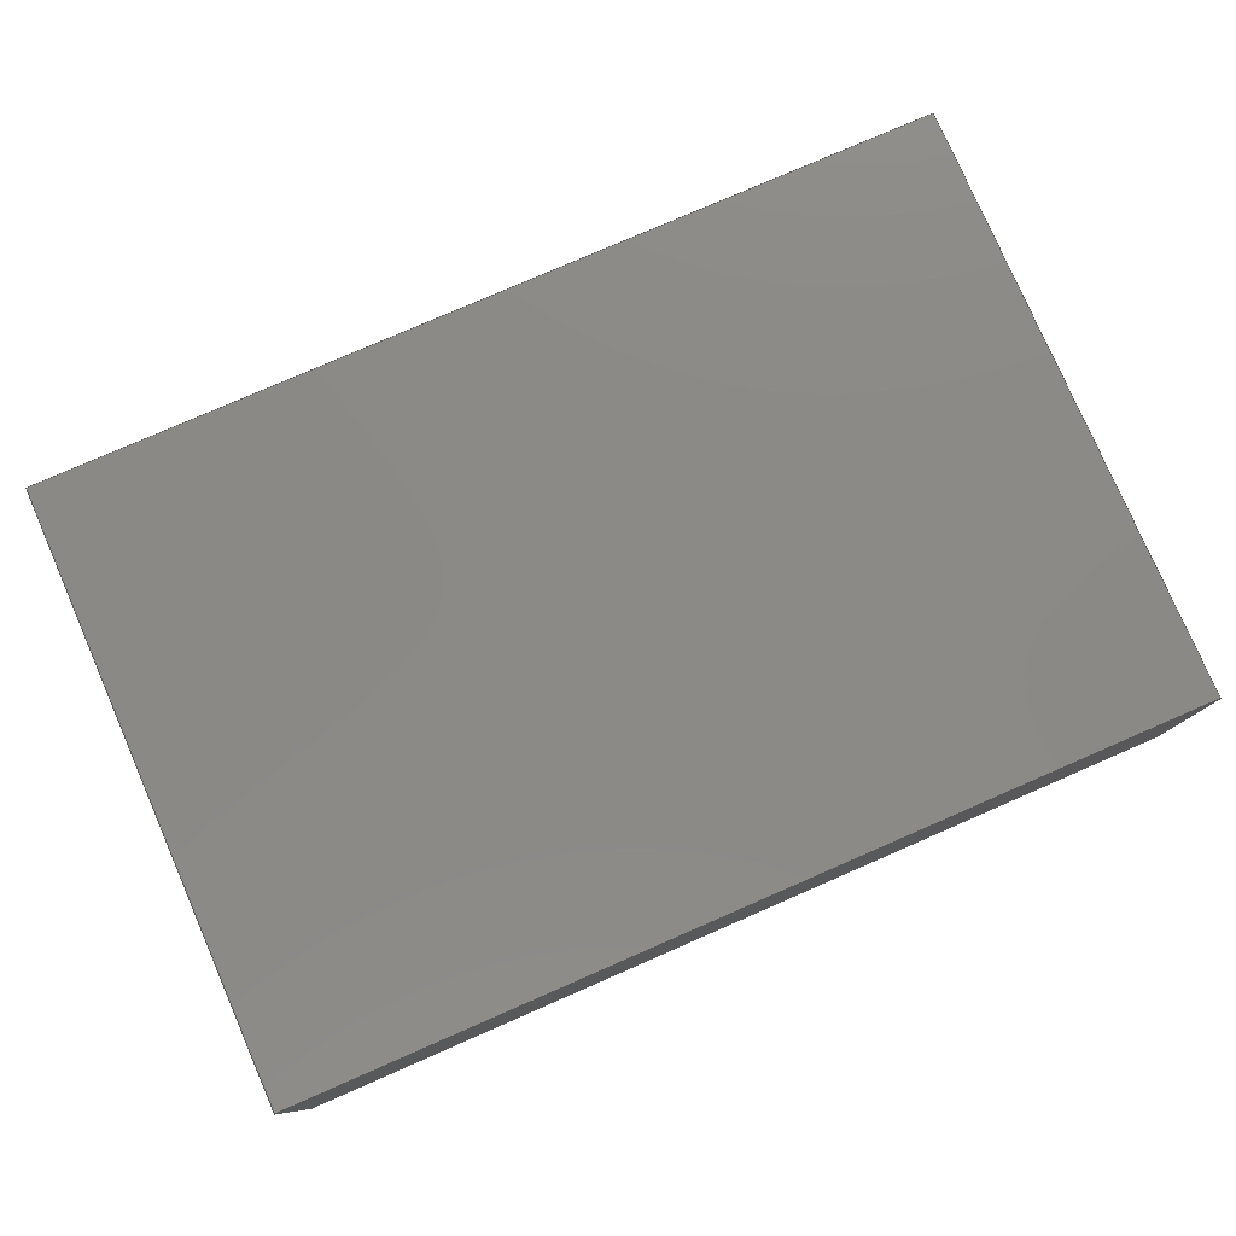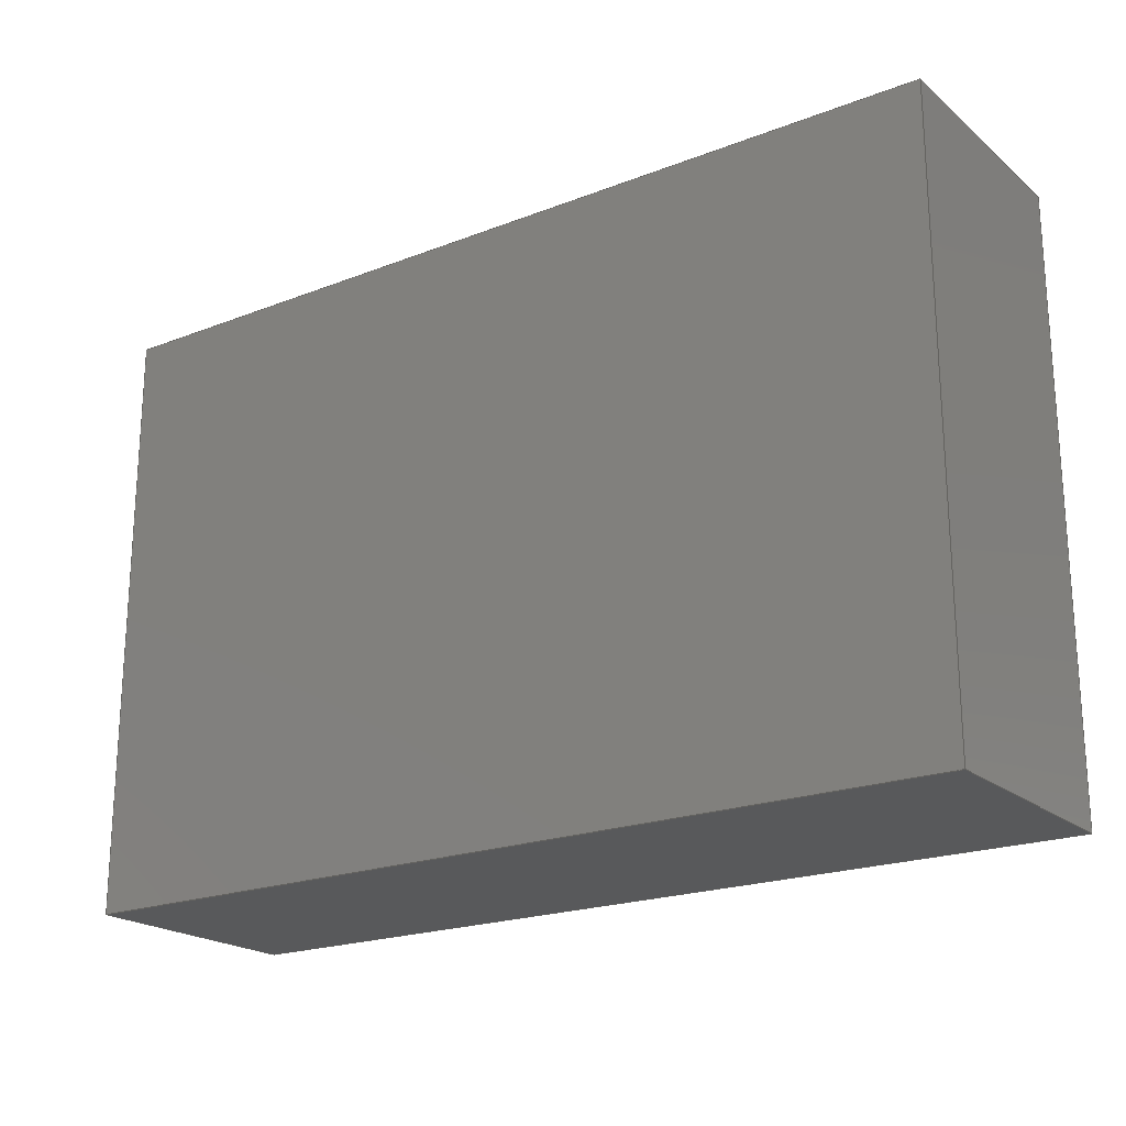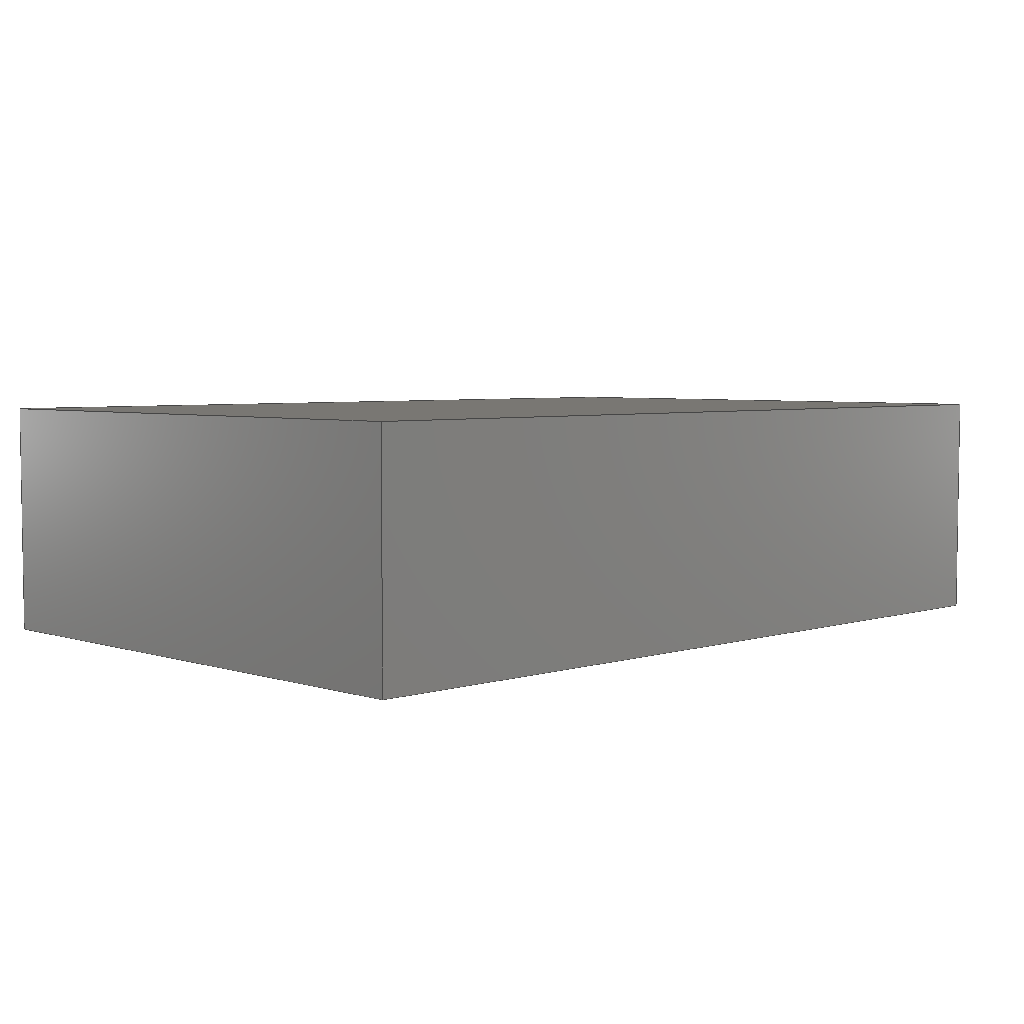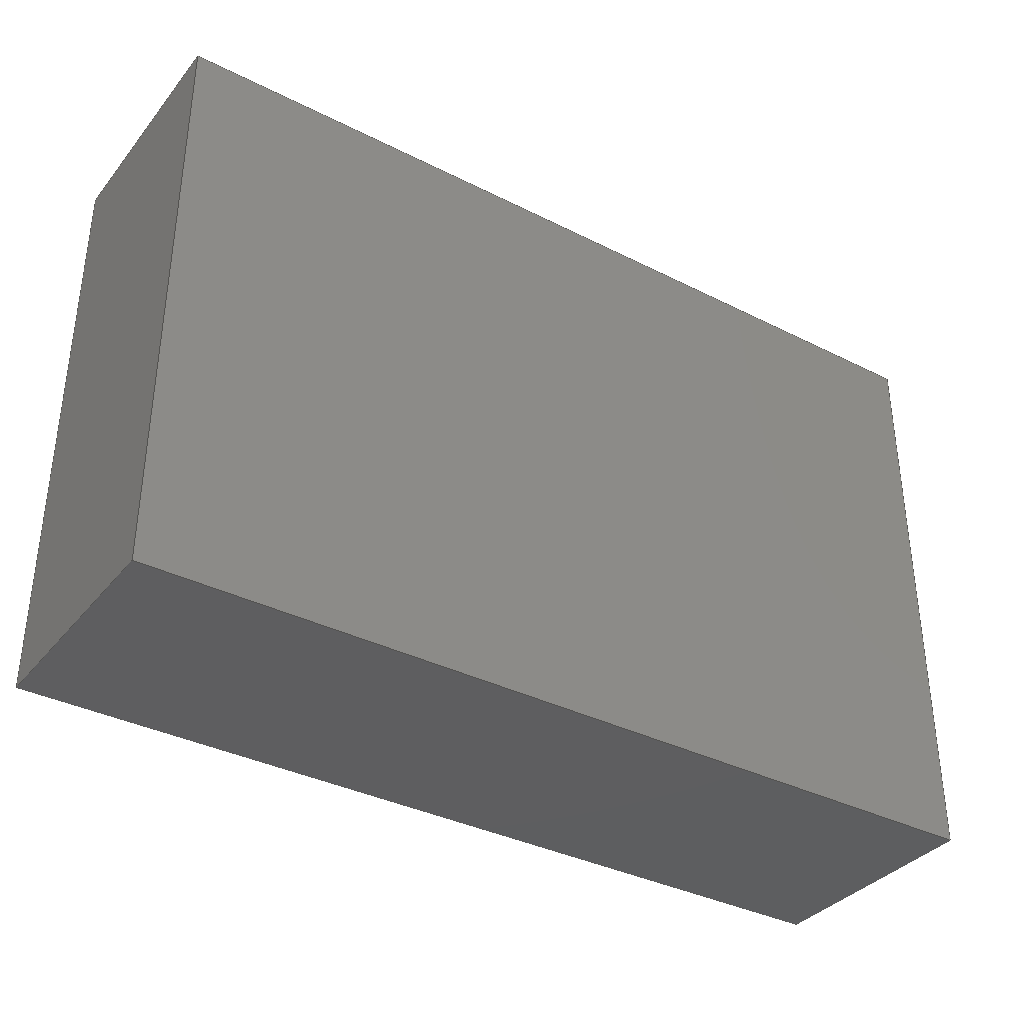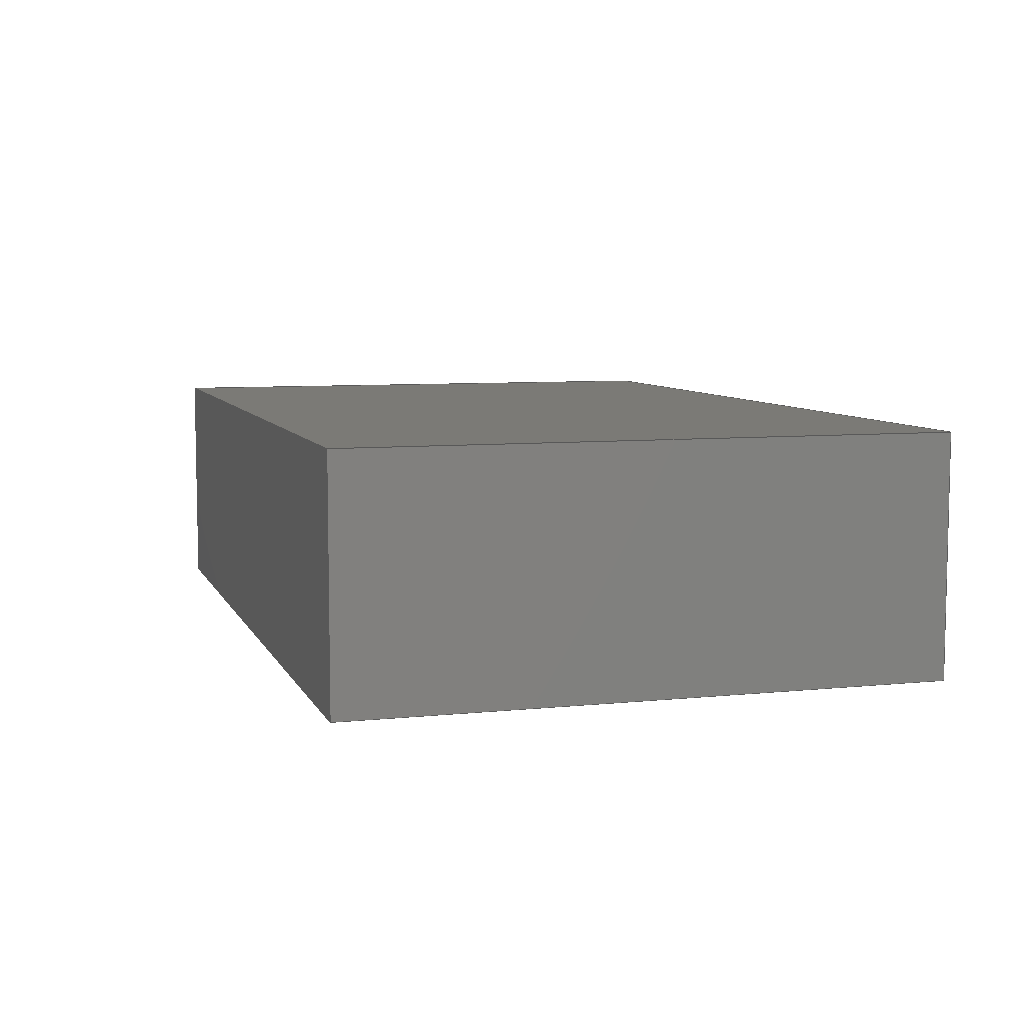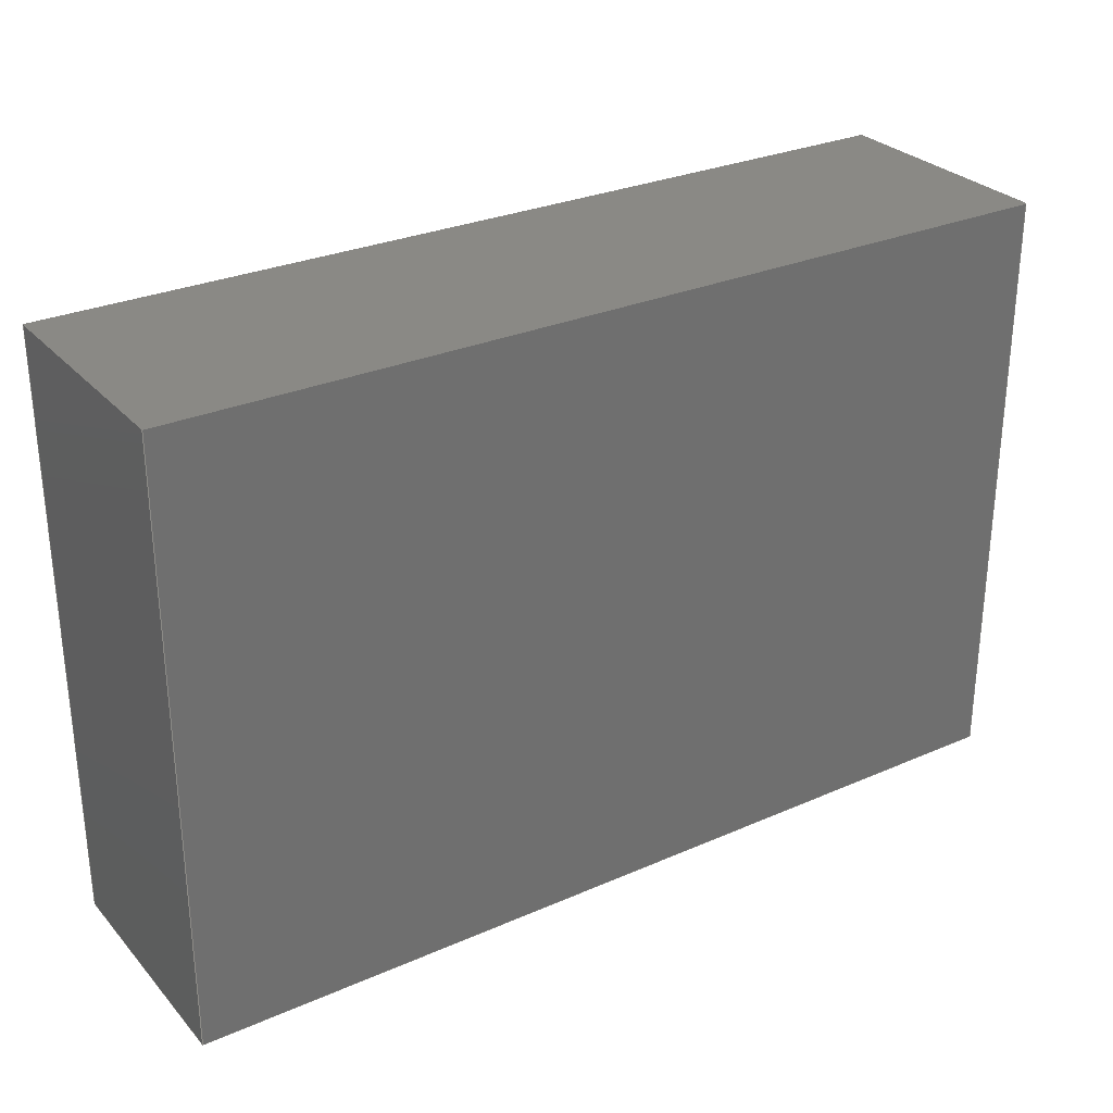
<metadata>
{"format":"step","ext":"step","renderer":"f3d","projection":"perspective","resolution":1024,"background":"white","views":[{"elev":79.0,"azim":-23.5,"up":"+Y"},{"elev":-20.8,"azim":34.9,"up":"+Z"},{"elev":4.6,"azim":135.6,"up":"+Y"},{"elev":-35.8,"azim":-33.6,"up":"+Z"},{"elev":7.2,"azim":73.4,"up":"+Y"},{"elev":28.9,"azim":-33.1,"up":"+Z"}]}
</metadata>
<code>
ISO-10303-21;
DATA;
#1=MECHANICAL_DESIGN_GEOMETRIC_PRESENTATION_REPRESENTATION('',(#4),#174);
#2=SHAPE_REPRESENTATION_RELATIONSHIP('SRR','None',#184,#3);
#3=ADVANCED_BREP_SHAPE_REPRESENTATION('',(#5),#173);
#4=STYLED_ITEM('',(#193),#5);
#5=MANIFOLD_SOLID_BREP('Body1',#98);
#6=FACE_OUTER_BOUND('',#12,.T.);
#7=FACE_OUTER_BOUND('',#13,.T.);
#8=FACE_OUTER_BOUND('',#14,.T.);
#9=FACE_OUTER_BOUND('',#15,.T.);
#10=FACE_OUTER_BOUND('',#16,.T.);
#11=FACE_OUTER_BOUND('',#17,.T.);
#12=EDGE_LOOP('',(#62,#63,#64,#65));
#13=EDGE_LOOP('',(#66,#67,#68,#69));
#14=EDGE_LOOP('',(#70,#71,#72,#73));
#15=EDGE_LOOP('',(#74,#75,#76,#77));
#16=EDGE_LOOP('',(#78,#79,#80,#81));
#17=EDGE_LOOP('',(#82,#83,#84,#85));
#18=LINE('',#148,#30);
#19=LINE('',#150,#31);
#20=LINE('',#152,#32);
#21=LINE('',#153,#33);
#22=LINE('',#156,#34);
#23=LINE('',#158,#35);
#24=LINE('',#159,#36);
#25=LINE('',#162,#37);
#26=LINE('',#163,#38);
#27=LINE('',#166,#39);
#28=LINE('',#167,#40);
#29=LINE('',#169,#41);
#30=VECTOR('',#122,0.3937);
#31=VECTOR('',#123,0.3937);
#32=VECTOR('',#124,0.3937);
#33=VECTOR('',#125,0.3937);
#34=VECTOR('',#128,0.3937);
#35=VECTOR('',#129,0.3937);
#36=VECTOR('',#130,0.3937);
#37=VECTOR('',#133,0.3937);
#38=VECTOR('',#134,0.3937);
#39=VECTOR('',#137,0.3937);
#40=VECTOR('',#138,0.3937);
#41=VECTOR('',#141,0.3937);
#42=VERTEX_POINT('',#146);
#43=VERTEX_POINT('',#147);
#44=VERTEX_POINT('',#149);
#45=VERTEX_POINT('',#151);
#46=VERTEX_POINT('',#155);
#47=VERTEX_POINT('',#157);
#48=VERTEX_POINT('',#161);
#49=VERTEX_POINT('',#165);
#50=EDGE_CURVE('',#42,#43,#18,.T.);
#51=EDGE_CURVE('',#43,#44,#19,.T.);
#52=EDGE_CURVE('',#44,#45,#20,.T.);
#53=EDGE_CURVE('',#45,#42,#21,.T.);
#54=EDGE_CURVE('',#46,#44,#22,.T.);
#55=EDGE_CURVE('',#46,#47,#23,.T.);
#56=EDGE_CURVE('',#47,#45,#24,.T.);
#57=EDGE_CURVE('',#48,#43,#25,.T.);
#58=EDGE_CURVE('',#48,#46,#26,.T.);
#59=EDGE_CURVE('',#49,#42,#27,.T.);
#60=EDGE_CURVE('',#48,#49,#28,.T.);
#61=EDGE_CURVE('',#47,#49,#29,.T.);
#62=ORIENTED_EDGE('',*,*,#50,.T.);
#63=ORIENTED_EDGE('',*,*,#51,.T.);
#64=ORIENTED_EDGE('',*,*,#52,.T.);
#65=ORIENTED_EDGE('',*,*,#53,.T.);
#66=ORIENTED_EDGE('',*,*,#54,.F.);
#67=ORIENTED_EDGE('',*,*,#55,.T.);
#68=ORIENTED_EDGE('',*,*,#56,.T.);
#69=ORIENTED_EDGE('',*,*,#52,.F.);
#70=ORIENTED_EDGE('',*,*,#57,.F.);
#71=ORIENTED_EDGE('',*,*,#58,.T.);
#72=ORIENTED_EDGE('',*,*,#54,.T.);
#73=ORIENTED_EDGE('',*,*,#51,.F.);
#74=ORIENTED_EDGE('',*,*,#59,.F.);
#75=ORIENTED_EDGE('',*,*,#60,.F.);
#76=ORIENTED_EDGE('',*,*,#57,.T.);
#77=ORIENTED_EDGE('',*,*,#50,.F.);
#78=ORIENTED_EDGE('',*,*,#56,.F.);
#79=ORIENTED_EDGE('',*,*,#61,.T.);
#80=ORIENTED_EDGE('',*,*,#59,.T.);
#81=ORIENTED_EDGE('',*,*,#53,.F.);
#82=ORIENTED_EDGE('',*,*,#58,.F.);
#83=ORIENTED_EDGE('',*,*,#60,.T.);
#84=ORIENTED_EDGE('',*,*,#61,.F.);
#85=ORIENTED_EDGE('',*,*,#55,.F.);
#86=PLANE('',#112);
#87=PLANE('',#113);
#88=PLANE('',#114);
#89=PLANE('',#115);
#90=PLANE('',#116);
#91=PLANE('',#117);
#92=ADVANCED_FACE('',(#6),#86,.T.);
#93=ADVANCED_FACE('',(#7),#87,.T.);
#94=ADVANCED_FACE('',(#8),#88,.T.);
#95=ADVANCED_FACE('',(#9),#89,.T.);
#96=ADVANCED_FACE('',(#10),#90,.T.);
#97=ADVANCED_FACE('',(#11),#91,.F.);
#98=CLOSED_SHELL('',(#92,#93,#94,#95,#96,#97));
#99=DERIVED_UNIT_ELEMENT(#101,1);
#100=DERIVED_UNIT_ELEMENT(#178,-3);
#101=(
MASS_UNIT()
NAMED_UNIT(*)
SI_UNIT(.KILO.,.GRAM.)
);
#102=DERIVED_UNIT((#99,#100));
#103=MEASURE_REPRESENTATION_ITEM('density measure',
POSITIVE_RATIO_MEASURE(2600),#102);
#104=PROPERTY_DEFINITION_REPRESENTATION(#109,#106);
#105=PROPERTY_DEFINITION_REPRESENTATION(#110,#107);
#106=REPRESENTATION('material name',(#108),#173);
#107=REPRESENTATION('density',(#103),#173);
#108=DESCRIPTIVE_REPRESENTATION_ITEM('Limestone','Limestone');
#109=PROPERTY_DEFINITION('material property','material name',#186);
#110=PROPERTY_DEFINITION('material property','density of part',#186);
#111=AXIS2_PLACEMENT_3D('placement',#144,#118,#119);
#112=AXIS2_PLACEMENT_3D('',#145,#120,#121);
#113=AXIS2_PLACEMENT_3D('',#154,#126,#127);
#114=AXIS2_PLACEMENT_3D('',#160,#131,#132);
#115=AXIS2_PLACEMENT_3D('',#164,#135,#136);
#116=AXIS2_PLACEMENT_3D('',#168,#139,#140);
#117=AXIS2_PLACEMENT_3D('',#170,#142,#143);
#118=DIRECTION('axis',(0,0,1));
#119=DIRECTION('refdir',(1,0,0));
#120=DIRECTION('center_axis',(0,0,1));
#121=DIRECTION('ref_axis',(1,0,0));
#122=DIRECTION('',(1.286e-88,-1,-9.861e-32));
#123=DIRECTION('',(1,6.48e-89,-2.194e-75));
#124=DIRECTION('',(-1.286e-88,1,9.861e-32));
#125=DIRECTION('',(-1,-6.48e-89,2.194e-75));
#126=DIRECTION('center_axis',(1,1.286e-88,0));
#127=DIRECTION('ref_axis',(-1.286e-88,1,-6.311e-30));
#128=DIRECTION('',(0,0,1));
#129=DIRECTION('',(-1.286e-88,1,-6.311e-30));
#130=DIRECTION('',(0,0,1));
#131=DIRECTION('center_axis',(6.48e-89,-1,0));
#132=DIRECTION('ref_axis',(1,6.48e-89,-1.011e-59));
#133=DIRECTION('',(0,0,1));
#134=DIRECTION('',(1,6.48e-89,-1.011e-59));
#135=DIRECTION('center_axis',(-1,-1.286e-88,0));
#136=DIRECTION('ref_axis',(1.286e-88,-1,6.311e-30));
#137=DIRECTION('',(0,0,1));
#138=DIRECTION('',(-1.286e-88,1,-6.311e-30));
#139=DIRECTION('center_axis',(-6.48e-89,1,0));
#140=DIRECTION('ref_axis',(-1,-6.48e-89,1.011e-59));
#141=DIRECTION('',(-1,-6.48e-89,1.011e-59));
#142=DIRECTION('center_axis',(1.011e-59,6.311e-30,
1));
#143=DIRECTION('ref_axis',(-1,-6.48e-89,1.011e-59));
#144=CARTESIAN_POINT('',(0,0,0));
#145=CARTESIAN_POINT('Origin',(-20,26.62,-30.75));
#146=CARTESIAN_POINT('',(-23.75,27.62,-30.75));
#147=CARTESIAN_POINT('',(-23.75,25.62,-30.75));
#148=CARTESIAN_POINT('',(-23.75,27.12,-30.75));
#149=CARTESIAN_POINT('',(-16.25,25.62,-30.75));
#150=CARTESIAN_POINT('',(-21.88,25.62,-30.75));
#151=CARTESIAN_POINT('',(-16.25,27.62,-30.75));
#152=CARTESIAN_POINT('',(-16.25,26.12,-30.75));
#153=CARTESIAN_POINT('',(-18.12,27.62,-30.75));
#154=CARTESIAN_POINT('Origin',(-16.25,25.62,-35.75));
#155=CARTESIAN_POINT('',(-16.25,25.62,-35.75));
#156=CARTESIAN_POINT('',(-16.25,25.62,-35.75));
#157=CARTESIAN_POINT('',(-16.25,27.62,-35.75));
#158=CARTESIAN_POINT('',(-16.25,25.62,-35.75));
#159=CARTESIAN_POINT('',(-16.25,27.62,-35.75));
#160=CARTESIAN_POINT('Origin',(-23.75,25.62,-35.75));
#161=CARTESIAN_POINT('',(-23.75,25.62,-35.75));
#162=CARTESIAN_POINT('',(-23.75,25.62,-31.05));
#163=CARTESIAN_POINT('',(-23.75,25.62,-35.75));
#164=CARTESIAN_POINT('Origin',(-23.75,27.62,-35.75));
#165=CARTESIAN_POINT('',(-23.75,27.62,-35.75));
#166=CARTESIAN_POINT('',(-23.75,27.62,-35.75));
#167=CARTESIAN_POINT('',(-23.75,25.62,-35.75));
#168=CARTESIAN_POINT('Origin',(-16.25,27.62,-35.75));
#169=CARTESIAN_POINT('',(-16.25,27.62,-35.75));
#170=CARTESIAN_POINT('Origin',(-20,26.62,-35.75));
#171=UNCERTAINTY_MEASURE_WITH_UNIT(LENGTH_MEASURE(0.0003937),
#176,'DISTANCE_ACCURACY_VALUE',
'Maximum model space distance between geometric entities at asserted c
onnectivities');
#172=UNCERTAINTY_MEASURE_WITH_UNIT(LENGTH_MEASURE(0.0003937),
#176,'DISTANCE_ACCURACY_VALUE',
'Maximum model space distance between geometric entities at asserted c
onnectivities');
#173=(
GEOMETRIC_REPRESENTATION_CONTEXT(3)
GLOBAL_UNCERTAINTY_ASSIGNED_CONTEXT((#171))
GLOBAL_UNIT_ASSIGNED_CONTEXT((#176,#180,#181))
REPRESENTATION_CONTEXT('','3D')
);
#174=(
GEOMETRIC_REPRESENTATION_CONTEXT(3)
GLOBAL_UNCERTAINTY_ASSIGNED_CONTEXT((#172))
GLOBAL_UNIT_ASSIGNED_CONTEXT((#176,#180,#181))
REPRESENTATION_CONTEXT('','3D')
);
#175=DIMENSIONAL_EXPONENTS(1,0,0,0,0,0,0);
#176=(
CONVERSION_BASED_UNIT('inch',#179)
LENGTH_UNIT()
NAMED_UNIT(#175)
);
#177=(
LENGTH_UNIT()
NAMED_UNIT(*)
SI_UNIT(.MILLI.,.METRE.)
);
#178=(
LENGTH_UNIT()
NAMED_UNIT(*)
SI_UNIT($,.METRE.)
);
#179=LENGTH_MEASURE_WITH_UNIT(LENGTH_MEASURE(25.4),#177);
#180=(
NAMED_UNIT(*)
PLANE_ANGLE_UNIT()
SI_UNIT($,.RADIAN.)
);
#181=(
NAMED_UNIT(*)
SI_UNIT($,.STERADIAN.)
SOLID_ANGLE_UNIT()
);
#182=SHAPE_DEFINITION_REPRESENTATION(#183,#184);
#183=PRODUCT_DEFINITION_SHAPE('',$,#186);
#184=SHAPE_REPRESENTATION('',(#111),#173);
#185=PRODUCT_DEFINITION_CONTEXT('part definition',#190,'design');
#186=PRODUCT_DEFINITION('X - 4 ','X - 4 ',#187,#185);
#187=PRODUCT_DEFINITION_FORMATION('',$,#192);
#188=PRODUCT_RELATED_PRODUCT_CATEGORY('X - 4 ','X - 4 ',(#192));
#189=APPLICATION_PROTOCOL_DEFINITION('international standard',
'automotive_design',2009,#190);
#190=APPLICATION_CONTEXT(
'Core Data for Automotive Mechanical Design Process');
#191=PRODUCT_CONTEXT('part definition',#190,'mechanical');
#192=PRODUCT('X - 4 ','X - 4 ',$,(#191));
#193=PRESENTATION_STYLE_ASSIGNMENT((#194));
#194=SURFACE_STYLE_USAGE(.BOTH.,#195);
#195=SURFACE_SIDE_STYLE('',(#196));
#196=SURFACE_STYLE_FILL_AREA(#197);
#197=FILL_AREA_STYLE('Surface - Matte',(#198));
#198=FILL_AREA_STYLE_COLOUR('Surface - Matte',#199);
#199=COLOUR_RGB('Surface - Matte',0.702,0.702,0.702);
ENDSEC;
END-ISO-10303-21;

</code>
